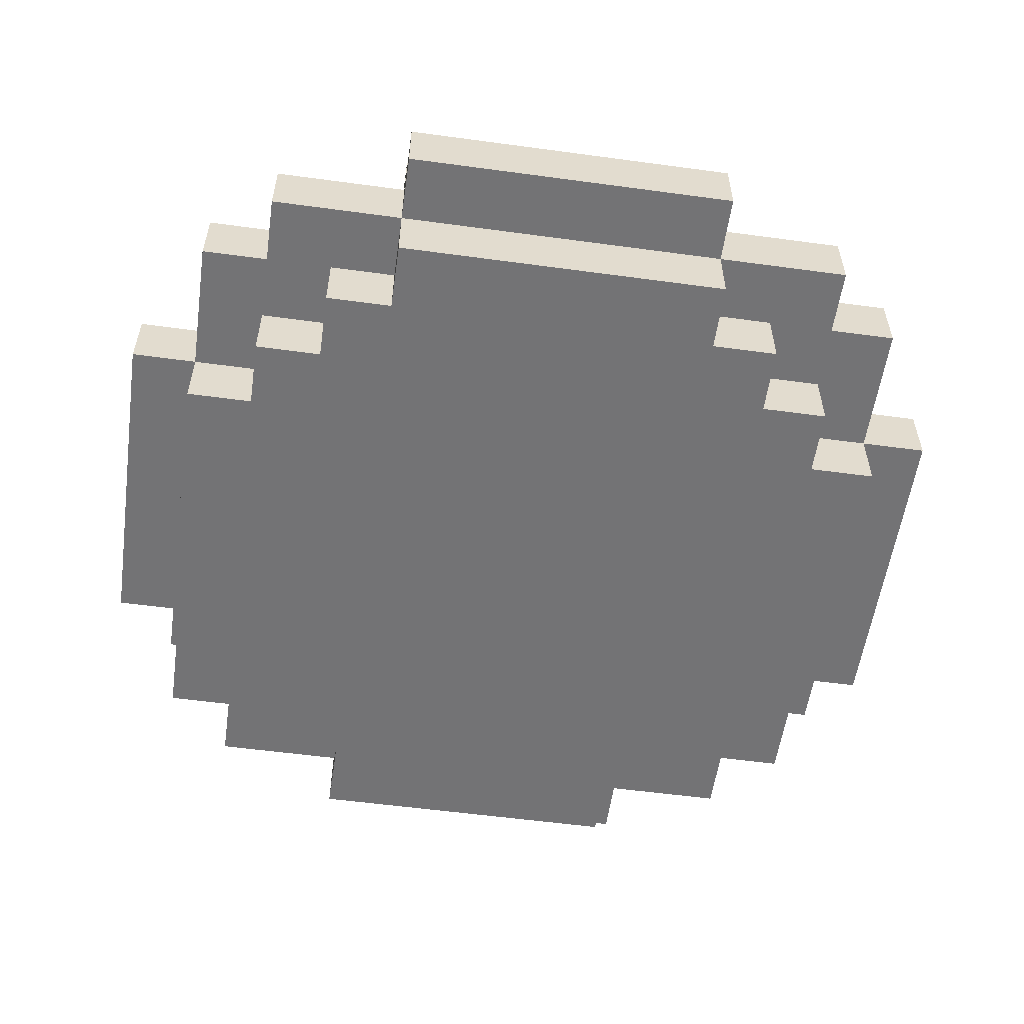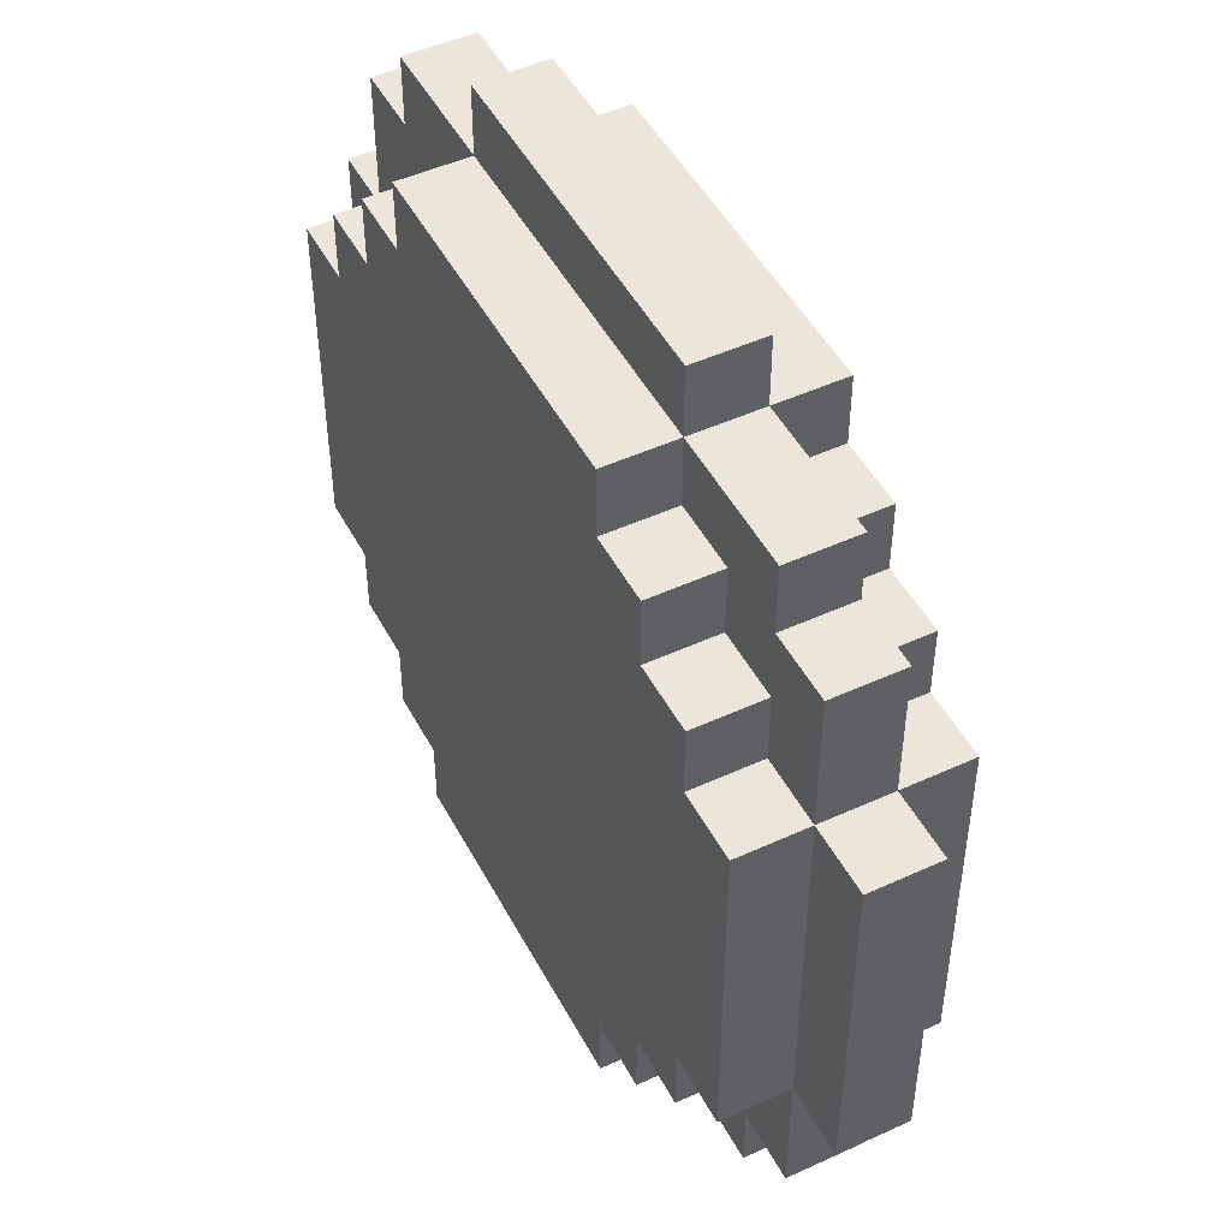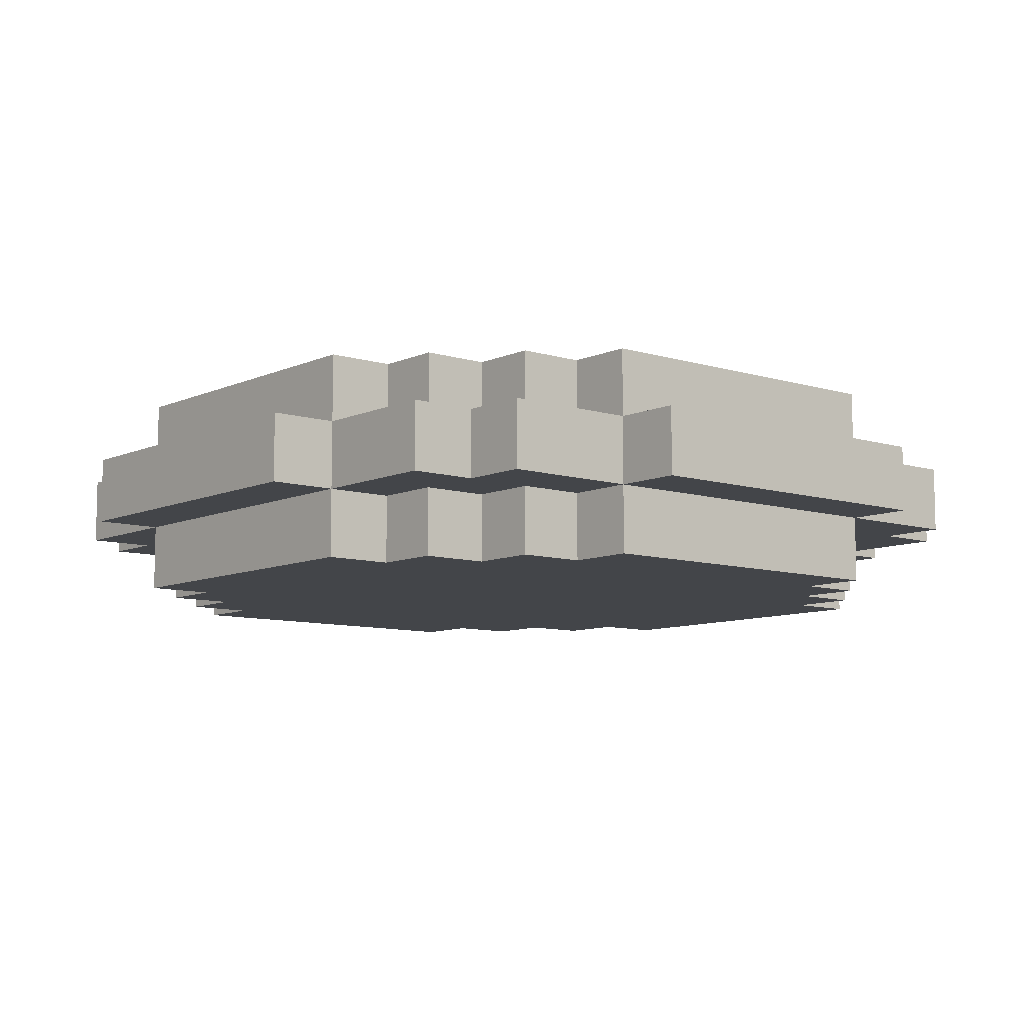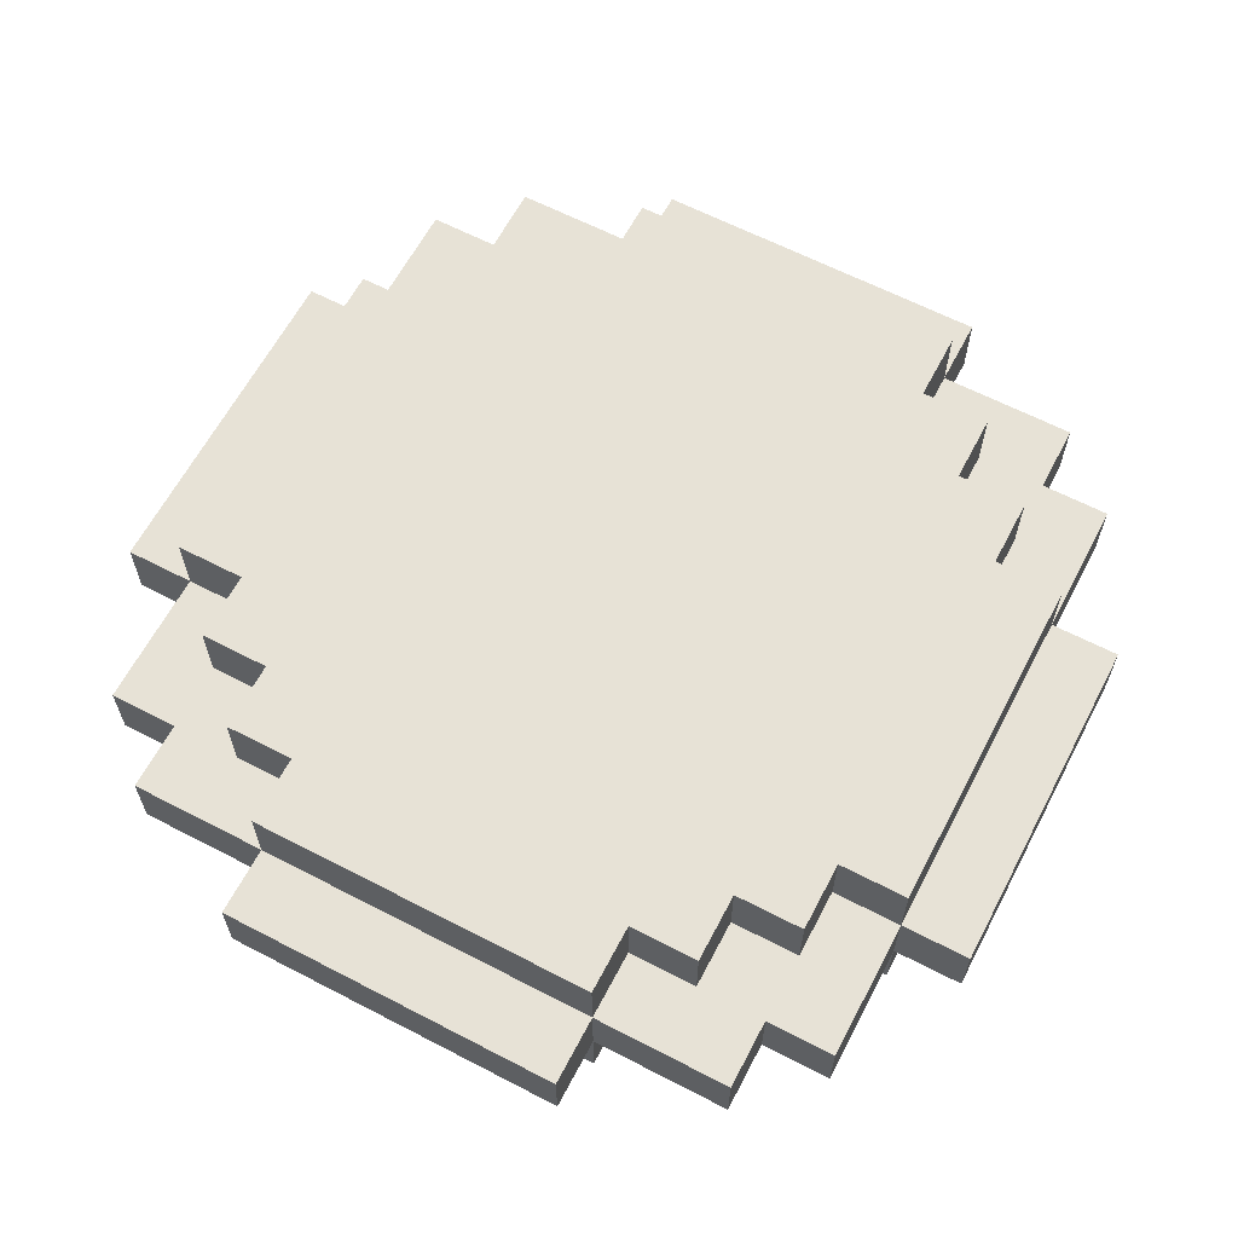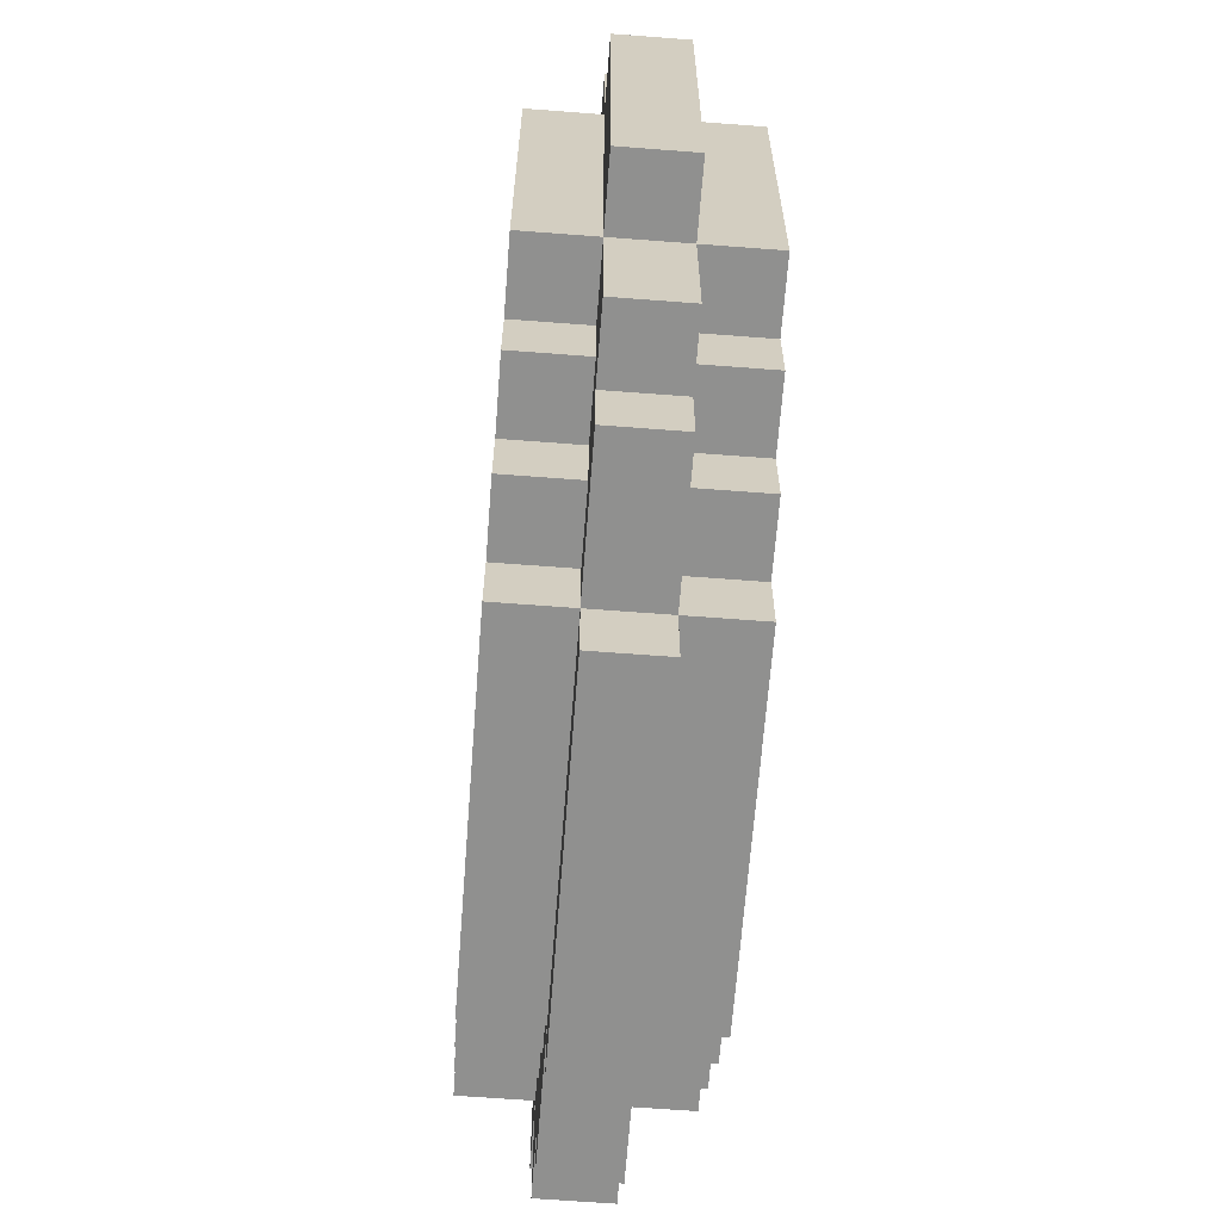
<metadata>
{"format":"obj","ext":"obj","renderer":"f3d","projection":"perspective","resolution":1024,"background":"white","views":[{"elev":-56.0,"azim":171.9,"up":"+Z"},{"elev":48.4,"azim":62.9,"up":"+Y"},{"elev":-8.8,"azim":140.2,"up":"+Z"},{"elev":63.1,"azim":117.7,"up":"+Z"},{"elev":-65.5,"azim":-94.4,"up":"+Y"}]}
</metadata>
<code>
g cookie
v -7 14 5
v -7 14 4
v -7 19 5
v -7 19 4
v -6 12 5
v -6 12 4
v -6 14 6
v -6 14 5
v -6 14 4
v -6 14 3
v -6 19 6
v -6 19 5
v -6 19 4
v -6 19 3
v -6 21 5
v -6 21 4
v -5 11 5
v -5 11 4
v -5 12 5
v -5 12 4
v -5 13 6
v -5 13 5
v -5 13 4
v -5 13 3
v -5 14 6
v -5 14 5
v -5 14 4
v -5 14 3
v -5 19 6
v -5 19 5
v -5 19 4
v -5 19 3
v -5 20 6
v -5 20 5
v -5 20 4
v -5 20 3
v -5 21 5
v -5 21 4
v -5 22 5
v -5 22 4
v -4 12 6
v -4 12 5
v -4 12 4
v -4 12 3
v -4 13 6
v -4 13 5
v -4 13 4
v -4 13 3
v -4 20 6
v -4 20 5
v -4 20 4
v -4 20 3
v -4 21 6
v -4 21 5
v -4 21 4
v -4 21 3
v -3 10 5
v -3 10 4
v -3 11 6
v -3 11 5
v -3 11 4
v -3 11 3
v -3 12 6
v -3 12 5
v -3 12 4
v -3 12 3
v -3 21 6
v -3 21 5
v -3 21 4
v -3 21 3
v -3 22 6
v -3 22 5
v -3 22 4
v -3 22 3
v -3 23 5
v -3 23 4
v 2 10 5
v 2 10 4
v 2 11 6
v 2 11 5
v 2 11 4
v 2 11 3
v 2 12 6
v 2 12 5
v 2 12 4
v 2 12 3
v 2 21 6
v 2 21 5
v 2 21 4
v 2 21 3
v 2 22 6
v 2 22 5
v 2 22 4
v 2 22 3
v 2 23 5
v 2 23 4
v 3 12 6
v 3 12 5
v 3 12 4
v 3 12 3
v 3 13 6
v 3 13 5
v 3 13 4
v 3 13 3
v 3 20 6
v 3 20 5
v 3 20 4
v 3 20 3
v 3 21 6
v 3 21 5
v 3 21 4
v 3 21 3
v 4 11 5
v 4 11 4
v 4 12 5
v 4 12 4
v 4 13 6
v 4 13 5
v 4 13 4
v 4 13 3
v 4 14 6
v 4 14 5
v 4 14 4
v 4 14 3
v 4 19 6
v 4 19 5
v 4 19 4
v 4 19 3
v 4 20 6
v 4 20 5
v 4 20 4
v 4 20 3
v 4 21 5
v 4 21 4
v 4 22 5
v 4 22 4
v 5 12 5
v 5 12 4
v 5 14 6
v 5 14 5
v 5 14 4
v 5 14 3
v 5 19 6
v 5 19 5
v 5 19 4
v 5 19 3
v 5 21 5
v 5 21 4
v 6 14 5
v 6 14 4
v 6 19 5
v 6 19 4
v -6 14 6
v -6 19 6
v -5 13 6
v -5 14 6
v -5 15 6
v -5 16 6
v -5 19 6
v -5 20 6
v -4 12 6
v -4 13 6
v -4 15 6
v -4 16 6
v -4 20 6
v -4 21 6
v -3 11 6
v -3 12 6
v -3 15 6
v -3 16 6
v -3 20 6
v -3 21 6
v -3 22 6
v -2 16 6
v -2 18 6
v -2 21 6
v -2 22 6
v -1 17 6
v -1 18 6
v -1 20 6
v -1 21 6
v 0 12 6
v 0 13 6
v 0 16 6
v 0 17 6
v 0 18 6
v 1 13 6
v 1 14 6
v 2 11 6
v 2 12 6
v 2 13 6
v 2 14 6
v 2 19 6
v 2 20 6
v 2 21 6
v 2 22 6
v 3 12 6
v 3 13 6
v 3 17 6
v 3 18 6
v 3 19 6
v 3 20 6
v 3 21 6
v 4 13 6
v 4 14 6
v 4 17 6
v 4 18 6
v 4 19 6
v 4 20 6
v 5 14 6
v 5 19 6
v -7 14 5
v -7 19 5
v -6 12 5
v -6 14 5
v -6 19 5
v -6 21 5
v -5 11 5
v -5 12 5
v -5 13 5
v -5 14 5
v -5 19 5
v -5 20 5
v -5 21 5
v -5 22 5
v -4 12 5
v -4 13 5
v -4 20 5
v -4 21 5
v -3 10 5
v -3 11 5
v -3 12 5
v -3 21 5
v -3 22 5
v -3 23 5
v -2 22 5
v 2 10 5
v 2 11 5
v 2 12 5
v 2 21 5
v 2 22 5
v 2 23 5
v 3 12 5
v 3 13 5
v 3 20 5
v 3 21 5
v 4 11 5
v 4 12 5
v 4 13 5
v 4 14 5
v 4 19 5
v 4 20 5
v 4 21 5
v 4 22 5
v 5 12 5
v 5 14 5
v 5 19 5
v 5 21 5
v 6 14 5
v 6 19 5
v -7 14 4
v -7 19 4
v -6 12 4
v -6 14 4
v -6 19 4
v -6 21 4
v -5 11 4
v -5 12 4
v -5 13 4
v -5 14 4
v -5 19 4
v -5 20 4
v -5 21 4
v -5 22 4
v -4 12 4
v -4 13 4
v -4 20 4
v -4 21 4
v -3 10 4
v -3 11 4
v -3 12 4
v -3 21 4
v -3 22 4
v -3 23 4
v 2 10 4
v 2 11 4
v 2 12 4
v 2 21 4
v 2 22 4
v 2 23 4
v 3 12 4
v 3 13 4
v 3 20 4
v 3 21 4
v 4 11 4
v 4 12 4
v 4 13 4
v 4 14 4
v 4 19 4
v 4 20 4
v 4 21 4
v 4 22 4
v 5 12 4
v 5 14 4
v 5 19 4
v 5 21 4
v 6 14 4
v 6 19 4
v -6 14 3
v -6 19 3
v -5 13 3
v -5 14 3
v -5 19 3
v -5 20 3
v -4 12 3
v -4 13 3
v -4 14 3
v -4 15 3
v -4 16 3
v -4 19 3
v -4 20 3
v -4 21 3
v -3 11 3
v -3 12 3
v -3 14 3
v -3 15 3
v -3 16 3
v -3 20 3
v -3 21 3
v -3 22 3
v -2 14 3
v -2 15 3
v -2 19 3
v -2 21 3
v 0 17 3
v 0 18 3
v 0 19 3
v 1 12 3
v 1 14 3
v 1 18 3
v 1 19 3
v 2 11 3
v 2 12 3
v 2 13 3
v 2 17 3
v 2 19 3
v 2 21 3
v 2 22 3
v 3 12 3
v 3 13 3
v 3 14 3
v 3 20 3
v 3 21 3
v 4 13 3
v 4 14 3
v 4 19 3
v 4 20 3
v 5 14 3
v 5 19 3
v -3 10 5
v 2 10 5
v -3 10 4
v 2 10 4
v -3 11 6
v 2 11 6
v -5 11 5
v -3 11 5
v 2 11 5
v 4 11 5
v -5 11 4
v -3 11 4
v 2 11 4
v 4 11 4
v -3 11 3
v 2 11 3
v -4 12 6
v -3 12 6
v 2 12 6
v 3 12 6
v -6 12 5
v -5 12 5
v -4 12 5
v -3 12 5
v 2 12 5
v 3 12 5
v 4 12 5
v 5 12 5
v -6 12 4
v -5 12 4
v -4 12 4
v -3 12 4
v 2 12 4
v 3 12 4
v 4 12 4
v 5 12 4
v -4 12 3
v -3 12 3
v 2 12 3
v 3 12 3
v -5 13 6
v -4 13 6
v 3 13 6
v 4 13 6
v -5 13 5
v -4 13 5
v 3 13 5
v 4 13 5
v -5 13 4
v -4 13 4
v 3 13 4
v 4 13 4
v -5 13 3
v -4 13 3
v 3 13 3
v 4 13 3
v -6 14 6
v -5 14 6
v 4 14 6
v 5 14 6
v -7 14 5
v -6 14 5
v -5 14 5
v 4 14 5
v 5 14 5
v 6 14 5
v -7 14 4
v -6 14 4
v -5 14 4
v 4 14 4
v 5 14 4
v 6 14 4
v -6 14 3
v -5 14 3
v 4 14 3
v 5 14 3
v -6 19 6
v -5 19 6
v 4 19 6
v 5 19 6
v -7 19 5
v -6 19 5
v -5 19 5
v 4 19 5
v 5 19 5
v 6 19 5
v -7 19 4
v -6 19 4
v -5 19 4
v 4 19 4
v 5 19 4
v 6 19 4
v -6 19 3
v -5 19 3
v 4 19 3
v 5 19 3
v -5 20 6
v -4 20 6
v 3 20 6
v 4 20 6
v -5 20 5
v -4 20 5
v 3 20 5
v 4 20 5
v -5 20 4
v -4 20 4
v 3 20 4
v 4 20 4
v -5 20 3
v -4 20 3
v 3 20 3
v 4 20 3
v -4 21 6
v -3 21 6
v 2 21 6
v 3 21 6
v -6 21 5
v -5 21 5
v -4 21 5
v -3 21 5
v 2 21 5
v 3 21 5
v 4 21 5
v 5 21 5
v -6 21 4
v -5 21 4
v -4 21 4
v -3 21 4
v 2 21 4
v 3 21 4
v 4 21 4
v 5 21 4
v -4 21 3
v -3 21 3
v 2 21 3
v 3 21 3
v -3 22 6
v -2 22 6
v 2 22 6
v -5 22 5
v -3 22 5
v -2 22 5
v 2 22 5
v 4 22 5
v -5 22 4
v -3 22 4
v 2 22 4
v 4 22 4
v -3 22 3
v 2 22 3
v -3 23 5
v 2 23 5
v -3 23 4
v 2 23 4
f 3 2 1
f 4 2 3
f 8 6 5
f 9 6 8
f 11 8 7
f 12 8 11
f 13 10 9
f 14 10 13
f 15 13 12
f 16 13 15
f 19 18 17
f 20 18 19
f 25 22 21
f 26 22 25
f 27 24 23
f 28 24 27
f 33 30 29
f 34 30 33
f 35 32 31
f 36 32 35
f 39 38 37
f 40 38 39
f 45 42 41
f 46 42 45
f 47 44 43
f 48 44 47
f 53 50 49
f 54 50 53
f 55 52 51
f 56 52 55
f 60 58 57
f 61 58 60
f 63 60 59
f 64 60 63
f 65 62 61
f 66 62 65
f 71 68 67
f 72 68 71
f 73 70 69
f 74 70 73
f 75 73 72
f 76 73 75
f 77 78 80
f 80 78 81
f 79 80 83
f 83 80 84
f 81 82 85
f 85 82 86
f 87 88 91
f 91 88 92
f 89 90 93
f 93 90 94
f 92 93 95
f 95 93 96
f 97 98 101
f 101 98 102
f 99 100 103
f 103 100 104
f 105 106 109
f 109 106 110
f 107 108 111
f 111 108 112
f 113 114 115
f 115 114 116
f 117 118 121
f 121 118 122
f 119 120 123
f 123 120 124
f 125 126 129
f 129 126 130
f 127 128 131
f 131 128 132
f 133 134 135
f 135 134 136
f 137 138 140
f 140 138 141
f 139 140 143
f 143 140 144
f 141 142 145
f 145 142 146
f 144 145 147
f 147 145 148
f 149 150 151
f 151 150 152
f 156 154 153
f 157 154 156
f 158 154 157
f 159 154 158
f 162 156 155
f 162 157 156
f 163 158 157
f 163 157 162
f 164 160 159
f 164 158 163
f 164 159 158
f 165 160 164
f 168 163 162
f 168 162 161
f 169 164 163
f 169 163 168
f 170 166 165
f 170 164 169
f 170 165 164
f 171 166 170
f 172 166 171
f 174 169 168
f 174 168 167
f 174 170 169
f 174 171 170
f 175 171 174
f 176 173 172
f 176 172 171
f 177 173 176
f 178 175 174
f 179 171 175
f 179 175 178
f 180 176 171
f 180 171 179
f 181 177 176
f 181 176 180
f 182 174 167
f 183 174 182
f 184 178 174
f 184 174 183
f 185 179 178
f 185 178 184
f 186 180 179
f 186 179 185
f 186 181 180
f 187 183 182
f 187 184 183
f 187 186 185
f 187 185 184
f 188 186 187
f 189 182 167
f 190 187 182
f 190 182 189
f 191 188 187
f 191 187 190
f 192 186 188
f 192 188 191
f 193 181 186
f 193 186 192
f 194 181 193
f 195 177 181
f 195 181 194
f 196 177 195
f 197 192 191
f 197 191 190
f 197 193 192
f 198 193 197
f 199 193 198
f 200 193 199
f 201 194 193
f 201 193 200
f 202 195 194
f 202 194 201
f 203 195 202
f 204 199 198
f 205 199 204
f 206 200 199
f 206 199 205
f 207 201 200
f 207 200 206
f 207 202 201
f 208 202 207
f 209 202 208
f 210 206 205
f 210 208 207
f 210 207 206
f 211 208 210
f 215 213 212
f 216 213 215
f 219 215 214
f 220 215 219
f 221 215 220
f 222 217 216
f 223 217 222
f 224 217 223
f 226 219 218
f 226 220 219
f 227 220 226
f 228 225 224
f 228 224 223
f 229 225 228
f 231 226 218
f 232 226 231
f 233 225 229
f 234 225 233
f 236 235 234
f 237 231 230
f 238 231 237
f 241 235 236
f 242 235 241
f 243 239 238
f 246 241 240
f 247 244 243
f 247 243 238
f 248 244 247
f 249 244 248
f 252 246 245
f 253 241 246
f 253 246 252
f 254 241 253
f 255 250 249
f 255 249 248
f 256 250 255
f 257 252 251
f 257 253 252
f 258 253 257
f 259 257 256
f 260 257 259
f 261 262 264
f 264 262 265
f 263 264 268
f 268 264 269
f 269 264 270
f 265 266 271
f 271 266 272
f 272 266 273
f 267 268 275
f 268 269 275
f 275 269 276
f 273 274 277
f 272 273 277
f 277 274 278
f 267 275 280
f 280 275 281
f 278 274 282
f 282 274 283
f 279 280 285
f 285 280 286
f 283 284 289
f 289 284 290
f 286 287 291
f 288 289 294
f 291 292 295
f 286 291 295
f 295 292 296
f 296 292 297
f 293 294 300
f 294 289 301
f 300 294 301
f 301 289 302
f 297 298 303
f 296 297 303
f 303 298 304
f 299 300 305
f 300 301 305
f 305 301 306
f 304 305 307
f 307 305 308
f 309 310 312
f 312 310 313
f 311 312 316
f 313 314 316
f 312 313 316
f 316 314 317
f 317 314 318
f 318 314 319
f 319 314 320
f 320 314 321
f 315 316 324
f 316 317 324
f 317 318 325
f 324 317 325
f 318 319 326
f 325 318 326
f 319 320 327
f 326 319 327
f 321 322 328
f 320 321 328
f 328 322 329
f 323 324 331
f 324 325 331
f 325 326 331
f 326 327 332
f 331 326 332
f 327 320 333
f 332 327 333
f 328 329 333
f 320 328 333
f 329 330 334
f 333 329 334
f 331 332 335
f 332 333 335
f 333 334 335
f 335 334 336
f 336 334 337
f 323 331 338
f 331 335 338
f 338 335 339
f 336 337 340
f 335 336 340
f 337 334 341
f 340 337 341
f 323 338 342
f 338 339 343
f 342 338 343
f 343 339 344
f 335 340 345
f 339 335 345
f 340 341 345
f 341 334 346
f 345 341 346
f 334 330 347
f 346 334 347
f 347 330 348
f 343 344 349
f 344 339 350
f 349 344 350
f 345 346 351
f 350 339 351
f 339 345 351
f 346 347 351
f 351 347 352
f 352 347 353
f 350 351 354
f 351 352 354
f 354 352 355
f 355 352 356
f 356 352 357
f 355 356 358
f 358 356 359
f 362 361 360
f 363 361 362
f 367 365 364
f 368 365 367
f 370 367 366
f 371 367 370
f 372 369 368
f 373 369 372
f 374 372 371
f 375 372 374
f 382 377 376
f 383 377 382
f 384 379 378
f 385 379 384
f 388 381 380
f 389 381 388
f 394 387 386
f 395 387 394
f 396 391 390
f 397 391 396
f 398 393 392
f 399 393 398
f 404 401 400
f 405 401 404
f 406 403 402
f 407 403 406
f 412 409 408
f 413 409 412
f 414 411 410
f 415 411 414
f 421 417 416
f 422 417 421
f 423 419 418
f 424 419 423
f 426 421 420
f 427 421 426
f 430 425 424
f 431 425 430
f 432 428 427
f 433 428 432
f 434 430 429
f 435 430 434
f 436 437 441
f 441 437 442
f 438 439 443
f 443 439 444
f 440 441 446
f 446 441 447
f 444 445 450
f 450 445 451
f 447 448 452
f 452 448 453
f 449 450 454
f 454 450 455
f 456 457 460
f 460 457 461
f 458 459 462
f 462 459 463
f 464 465 468
f 468 465 469
f 466 467 470
f 470 467 471
f 472 473 478
f 478 473 479
f 474 475 480
f 480 475 481
f 476 477 484
f 484 477 485
f 482 483 490
f 490 483 491
f 486 487 492
f 492 487 493
f 488 489 494
f 494 489 495
f 496 497 500
f 497 498 501
f 500 497 501
f 501 498 502
f 499 500 504
f 504 500 505
f 502 503 506
f 506 503 507
f 505 506 508
f 508 506 509
f 510 511 512
f 512 511 513

</code>
